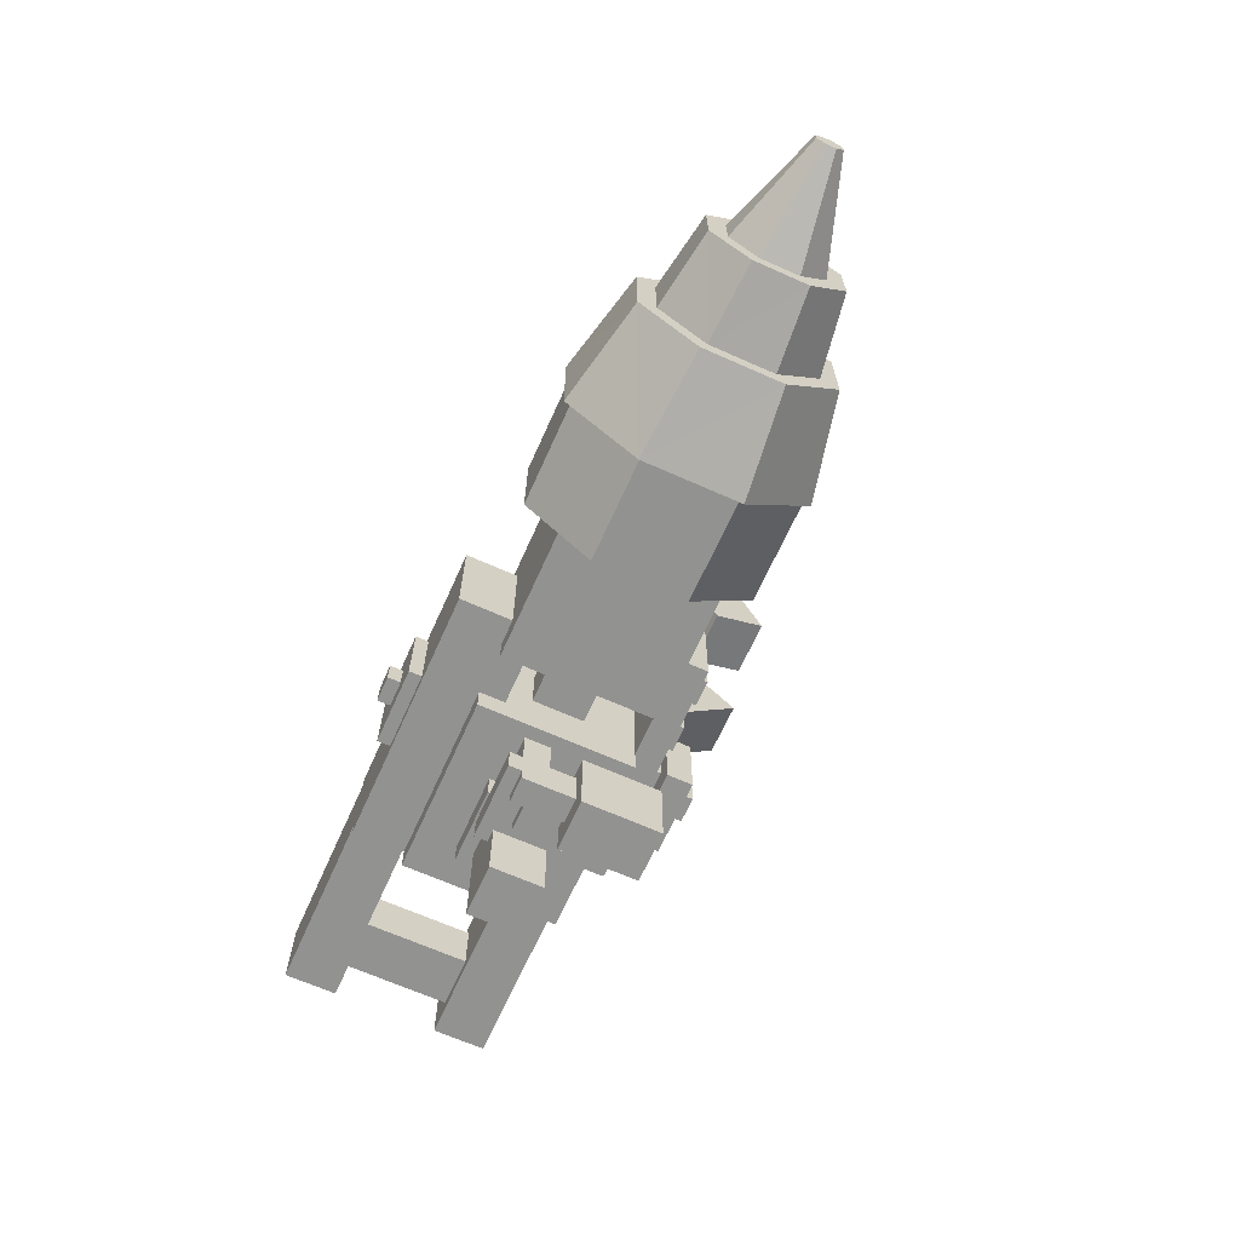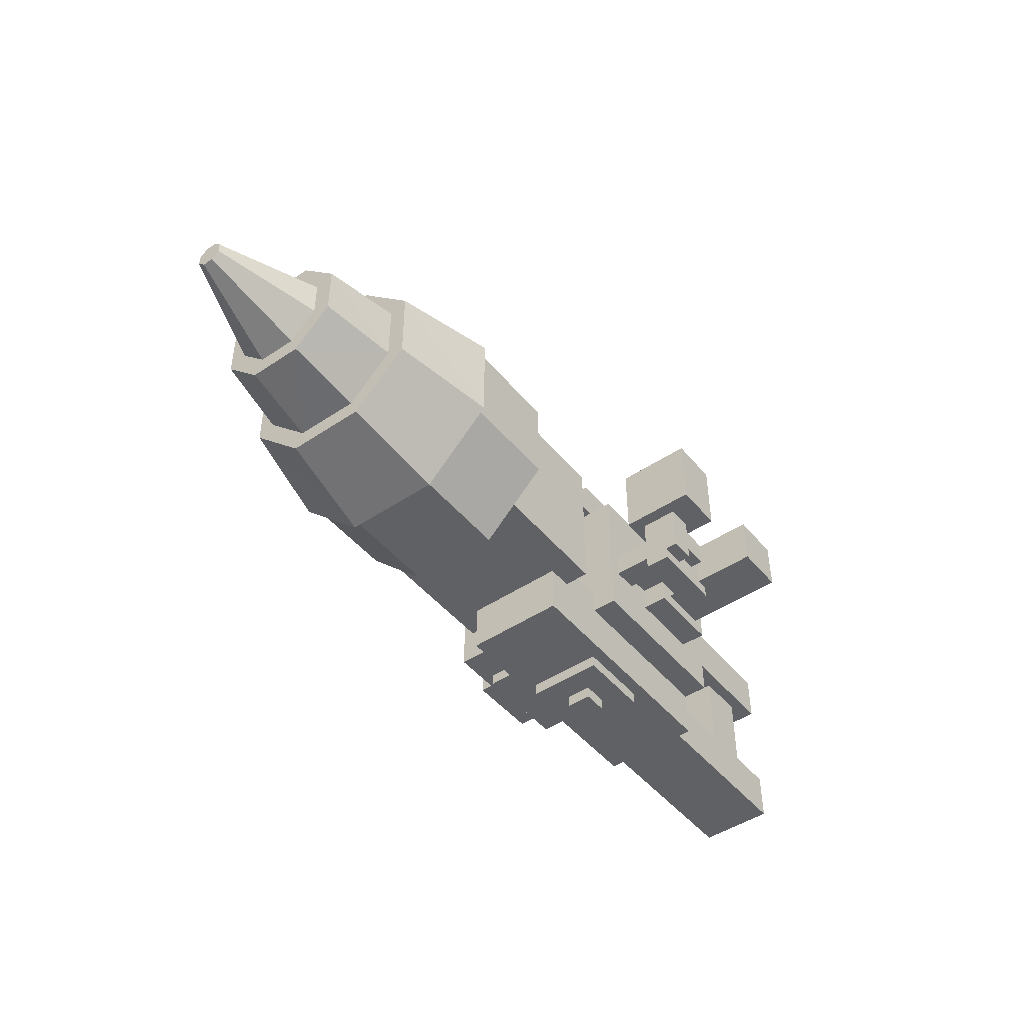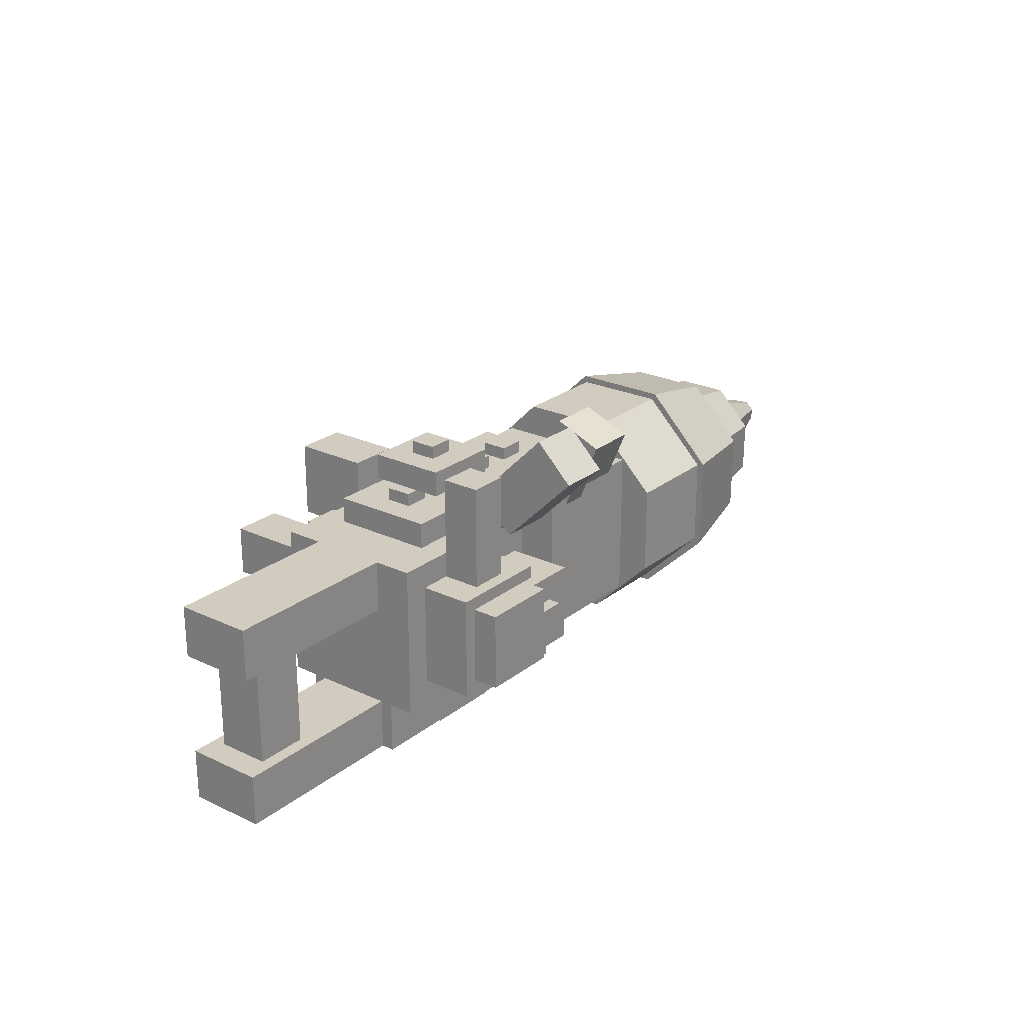
<metadata>
{"format":"obj","ext":"obj","renderer":"f3d","projection":"perspective","resolution":1024,"background":"white","views":[{"elev":-66.3,"azim":65.8,"up":"+Z"},{"elev":-46.7,"azim":127.3,"up":"+Y"},{"elev":24.1,"azim":-52.0,"up":"+Y"}]}
</metadata>
<code>
o upgrade_damage4
v -0.03125 -0.03125 0.2812
v -0.03125 0.03125 0.2812
v -0.03125 0.03125 0.1875
v -0.03125 -0.03125 0.1875
v 0.03125 0.03125 0.2812
v 0.03125 0.03125 0.1875
v 0.03125 -0.03125 0.2812
v 0.03125 -0.03125 0.1875
v -0.09375 -0.09375 0.3438
v -0.09375 0.09375 0.3438
v -0.09375 0.09375 0.2812
v -0.09375 -0.09375 0.2812
v 0.09375 0.09375 0.3438
v 0.09375 0.09375 0.2812
v 0.09375 -0.09375 0.3438
v 0.09375 -0.09375 0.2812
v -0.03125 -0.03125 0.375
v -0.03125 0.03125 0.375
v -0.03125 0.03125 0.3438
v -0.03125 -0.03125 0.3438
v 0.03125 0.03125 0.375
v 0.03125 0.03125 0.3438
v 0.03125 -0.03125 0.375
v 0.03125 -0.03125 0.3438
f 1 2 3 4
f 2 5 6 3
f 5 7 8 6
f 7 1 4 8
f 9 10 11 12
f 10 13 14 11
f 13 15 16 14
f 15 9 12 16
f 12 11 14 16
f 15 13 10 9
f 17 18 19 20
f 18 21 22 19
f 21 23 24 22
f 23 17 20 24
f 23 21 18 17
o upgrade_damage1
v -0.03125 0.2812 0.03125
v -0.03125 0.2812 -0.03125
v -0.03125 0.1875 -0.03125
v -0.03125 0.1875 0.03125
v 0.03125 0.2812 -0.03125
v 0.03125 0.1875 -0.03125
v 0.03125 0.2812 0.03125
v 0.03125 0.1875 0.03125
v -0.09375 0.3438 0.09375
v -0.09375 0.3438 -0.09375
v -0.09375 0.2812 -0.09375
v -0.09375 0.2812 0.09375
v 0.09375 0.3438 -0.09375
v 0.09375 0.2812 -0.09375
v 0.09375 0.3438 0.09375
v 0.09375 0.2812 0.09375
v -0.03125 0.375 0.03125
v -0.03125 0.375 -0.03125
v -0.03125 0.3438 -0.03125
v -0.03125 0.3438 0.03125
v 0.03125 0.375 -0.03125
v 0.03125 0.3438 -0.03125
v 0.03125 0.375 0.03125
v 0.03125 0.3438 0.03125
f 25 26 27 28
f 26 29 30 27
f 29 31 32 30
f 31 25 28 32
f 33 34 35 36
f 34 37 38 35
f 37 39 40 38
f 39 33 36 40
f 36 35 38 40
f 39 37 34 33
f 41 42 43 44
f 42 45 46 43
f 45 47 48 46
f 47 41 44 48
f 47 45 42 41
o upgrade_waterproof
v 0.125 0.1875 0.2446
v 0.125 0.2759 0.1562
v 0.125 0.4527 0.333
v 0.125 0.3643 0.4214
v 0 0.2759 0.1562
v 0 0.4527 0.333
v 0 0.3643 0.4214
v 0.03125 0.1875 0.1562
v 0.03125 0.142 0.1549
v 0.03125 0.2096 0.2225
v 0.03125 0.2317 0.2004
v 0.09375 0.142 0.1549
v 0.09375 0.2096 0.2225
v 0.09375 0.1875 0.1562
v 0.09375 0.1862 0.1107
v 0.09375 0.2538 0.1783
v 0.09375 0.2317 0.2004
v 0.03125 0.1862 0.1107
v 0.03125 0.2538 0.1783
v 0 0.1875 0.2446
f 49 50 51 52
f 50 53 54 51
f 54 55 52 51
f 56 57 58 59
f 57 60 61 58
f 62 63 64 65
f 63 66 67 64
f 60 62 65 61
f 66 56 59 67
f 53 68 55 54
f 68 49 52 55
f 49 68 53 50
o drill_grip
v -0.3125 -0.1875 0.125
v -0.3125 -0.1875 -0.125
v -0.3125 -0.3125 -0.125
v -0.3125 -0.3125 0.125
v 0.3125 -0.1875 -0.125
v 0.3125 -0.3125 -0.125
v 0.3125 -0.1875 0.125
v 0.3125 -0.3125 0.125
v -0.75 -0.1875 0.09375
v -0.75 -0.1875 -0.09375
v -0.75 -0.3125 -0.09375
v -0.75 -0.3125 0.09375
v -0.3125 -0.1875 -0.09375
v -0.3125 -0.3125 -0.09375
v -0.3125 -0.1875 0.09375
v -0.3125 -0.3125 0.09375
v -0.75 0.1875 0.09375
v -0.75 0.1875 -0.09375
v -0.75 0.0625 -0.09375
v -0.75 0.0625 0.09375
v -0.3125 0.1875 -0.09375
v -0.3125 0.0625 -0.09375
v -0.3125 0.1875 0.09375
v -0.3125 0.0625 0.09375
f 69 70 71 72
f 70 73 74 71
f 73 75 76 74
f 75 69 72 76
f 72 71 74 76
f 77 78 79 80
f 78 81 82 79
f 83 77 80 84
f 80 79 82 84
f 83 81 78 77
f 85 86 87 88
f 86 89 90 87
f 91 85 88 92
f 88 87 90 92
f 91 89 86 85
o drill_frame
v 0.03125 -0.0625 -0.1875
v 0.03125 -0.0625 -0.375
v 0.09375 -0.0625 -0.375
v 0.09375 -0.0625 -0.1875
v 0.03125 0 -0.1875
v 0.03125 0 -0.375
v 0.09375 0 -0.375
v 0.09375 0 -0.1875
v 0.03125 0.0625 -0.3125
v 0.03125 0.0625 -0.375
v 0.03125 0 -0.3125
v 0.09375 0.0625 -0.375
v 0.09375 0.0625 -0.3125
v 0.09375 0 -0.3125
v -0.125 0.2812 0.03125
v -0.125 0.2812 -0.03125
v -0.125 0.25 -0.03125
v -0.125 0.25 0.03125
v -0.0625 0.2812 -0.03125
v -0.0625 0.25 -0.03125
v -0.0625 0.2812 0.03125
v -0.0625 0.25 0.03125
v 0.25 0.1875 0.1875
v 0.25 0.1875 -0.1875
v 0.25 -0.1875 -0.1875
v 0.25 -0.1875 0.1875
v 0.5625 0.1875 0.1875
v 0.5625 -0.1875 0.1875
v 0.125 -0.125 -0.125
v 0.25 -0.125 -0.125
v 0.25 -0.1875 -0.125
v 0.125 -0.1875 -0.125
v 0.25 -0.125 0.125
v 0.125 -0.125 0.125
v 0.125 -0.1875 0.125
v 0.25 -0.1875 0.125
v -0.2188 0.09375 -0.1875
v -0.2188 0.09375 -0.25
v -0.2188 -0.09375 -0.25
v -0.2188 -0.09375 -0.1875
v -0.03125 0.09375 -0.25
v -0.03125 -0.09375 -0.25
v -0.03125 0.09375 -0.1875
v -0.03125 -0.09375 -0.1875
v -0.2188 0.09375 0.375
v -0.2188 0.09375 0.3125
v -0.2188 -0.09375 0.3125
v -0.2188 -0.09375 0.375
v -0.03125 0.09375 0.3125
v -0.03125 0.09375 0.375
v -0.03125 -0.09375 0.375
v -0.03125 -0.09375 0.3125
v -0.1875 0.25 0.125
v -0.1875 0.25 -0.125
v -0.1875 0.1875 -0.125
v -0.1875 0.1875 0.125
v 0.375 0.25 0.125
v 0.375 0.1875 0.125
v 0 0.2812 0.03125
v 0 0.2812 -0.03125
v 0 0.25 -0.03125
v 0 0.25 0.03125
v 0.0625 0.2812 -0.03125
v 0.0625 0.25 -0.03125
v 0.0625 0.2812 0.03125
v 0.0625 0.25 0.03125
v 0.125 0.2812 0.03125
v 0.125 0.2812 -0.03125
v 0.125 0.25 -0.03125
v 0.125 0.25 0.03125
v 0.1875 0.2812 -0.03125
v 0.1875 0.25 -0.03125
v 0.1875 0.2812 0.03125
v 0.1875 0.25 0.03125
v 0.25 0.2812 0.03125
v 0.25 0.2812 -0.03125
v 0.25 0.25 -0.03125
v 0.25 0.25 0.03125
v 0.3125 0.2812 -0.03125
v 0.3125 0.25 -0.03125
v 0.3125 0.2812 0.03125
v 0.3125 0.25 0.03125
v -0.3125 0.1875 0.1875
v -0.3125 0.1875 -0.1875
v -0.3125 -0.1875 -0.1875
v -0.3125 -0.1875 0.1875
v 0.125 0.1875 0.1875
v 0.125 0.1875 -0.1875
v -0.6875 0.0625 0.0625
v -0.6875 0.0625 -0.0625
v -0.6875 -0.1875 -0.0625
v -0.6875 -0.1875 0.0625
v -0.5625 0.0625 -0.0625
v -0.5625 -0.1875 -0.0625
v -0.5625 0.0625 0.0625
v -0.5625 -0.1875 0.0625
v -0.1875 0.0625 -0.25
v -0.1875 0.0625 -0.5
v -0.1875 -0.0625 -0.5
v -0.1875 -0.0625 -0.25
v -0.0625 0.0625 -0.5
v -0.0625 -0.0625 -0.5
v -0.0625 0.0625 -0.25
v -0.0625 -0.0625 -0.25
v 0 0.25 -0.25
v 0 0.25 -0.4375
v 0 0.0625 -0.4375
v 0 0.0625 -0.25
v 0.125 0.25 -0.4375
v 0.125 0.0625 -0.4375
v 0.125 0.25 -0.25
v 0.125 0.0625 -0.25
v 0.03125 -0.03125 0.2188
v 0.03125 -0.03125 0.1875
v 0.03125 -0.09375 0.1875
v 0.03125 -0.09375 0.2188
v 0.09375 -0.09375 0.1875
v 0.09375 -0.09375 0.2188
v -0.1719 0.375 0.2812
v -0.1719 0.375 0.1875
v -0.1719 0.125 0.1875
v -0.1719 0.125 0.2812
v -0.07812 0.375 0.1875
v -0.07812 0.125 0.1875
v -0.07812 0.375 0.2812
v -0.07812 0.125 0.2812
v 0.09375 -0.03125 0.2812
v 0 -0.03125 0.2812
v 0 -0.09375 0.2812
v 0.09375 -0.09375 0.2812
v 0.09375 -0.03125 0.2188
v 0 -0.03125 0.2188
v 0.03125 0.09375 0.2188
v 0.03125 0.09375 0.1875
v 0.03125 0.03125 0.1875
v 0.03125 0.03125 0.2188
v 0.09375 0.09375 0.2188
v 0.09375 0.09375 0.1875
v 0.09375 0.09375 0.2812
v 0 0.09375 0.2812
v 0 0.03125 0.2812
v 0.09375 0.03125 0.2812
v -0.25 0.125 0.3125
v -0.25 0.125 0.1875
v -0.25 -0.125 0.1875
v -0.25 -0.125 0.3125
v 0 0.125 0.1875
v 0 0.125 0.3125
v 0 -0.125 0.3125
v 0 -0.125 0.1875
v 0.5625 0.1875 -0.1875
v 0.5625 -0.1875 -0.1875
v 0.375 0.25 -0.125
v 0.375 0.1875 -0.125
v 0.09375 -0.03125 0.1875
v 0 -0.09375 0.2188
v 0 0.03125 0.2188
v 0.09375 0.03125 0.2188
v 0.09375 0.03125 0.1875
v 0 0.09375 0.2188
v 0.125 -0.1875 -0.1875
v 0.125 -0.1875 0.1875
f 93 94 95 96
f 94 93 97 98
f 98 99 95 94
f 99 100 96 95
f 97 100 99 98
f 101 102 98 103
f 102 104 99 98
f 104 105 106 99
f 103 106 105 101
f 107 108 109 110
f 108 111 112 109
f 111 113 114 112
f 113 107 110 114
f 113 111 108 107
f 115 116 117 118
f 119 115 118 120
f 121 122 123 124
f 125 126 127 128
f 125 122 121 126
f 129 130 131 132
f 130 133 134 131
f 133 135 136 134
f 132 131 134 136
f 135 133 130 129
f 137 138 139 140
f 141 142 143 144
f 142 137 140 143
f 140 139 144 143
f 142 141 138 137
f 145 146 147 148
f 149 145 148 150
f 151 152 153 154
f 152 155 156 153
f 155 157 158 156
f 157 151 154 158
f 157 155 152 151
f 159 160 161 162
f 160 163 164 161
f 163 165 166 164
f 165 159 162 166
f 165 163 160 159
f 167 168 169 170
f 168 171 172 169
f 171 173 174 172
f 173 167 170 174
f 173 171 168 167
f 175 176 177 178
f 179 180 176 175
f 181 182 183 184
f 182 185 186 183
f 185 187 188 186
f 187 181 184 188
f 189 190 191 192
f 190 193 194 191
f 193 195 196 194
f 192 191 194 196
f 195 193 190 189
f 197 198 199 200
f 198 201 202 199
f 201 203 204 202
f 203 197 200 204
f 200 199 202 204
f 203 201 198 197
f 205 206 207 208
f 208 207 209 210
f 211 212 213 214
f 212 215 216 213
f 215 217 218 216
f 217 211 214 218
f 217 215 212 211
f 219 220 221 222
f 219 223 224 220
f 225 226 227 228
f 229 230 226 225
f 231 232 233 234
f 235 236 237 238
f 239 240 241 242
f 240 235 238 241
f 238 237 242 241
f 240 239 236 235
f 116 243 244 117
f 118 117 244 120
f 119 243 116 115
f 146 245 246 147
f 149 245 146 145
f 147 246 150 148
f 247 223 210 209
f 223 247 206 205
f 224 223 210 248
f 223 219 222 210
f 221 248 210 222
f 150 246 245 149
f 119 120 244 243
f 233 249 250 234
f 230 229 250 251
f 228 227 251 250
f 252 229 250 249
f 229 231 234 250
f 231 229 252 232
f 176 180 253 177
f 179 175 178 254
f 254 178 177 253
f 179 254 253 180
o upgrade_speed
v 0.4045 0.2213 0.253
v 0.4045 0.2692 0.1375
v 0.4045 0.3846 0.1853
v 0.4045 0.3368 0.3008
v 0.2795 0.2692 0.1375
v 0.2795 0.3846 0.1853
v 0.2795 0.3368 0.3008
v 0.2795 0.2213 0.253
v 0.3732 0.2333 0.2241
v 0.3732 0.1409 0.1858
v 0.3732 0.1648 0.1281
v 0.3732 0.2572 0.1664
v 0.3107 0.1648 0.1281
v 0.3107 0.2572 0.1664
v 0.3107 0.2333 0.2241
v 0.3107 0.1409 0.1858
f 255 256 257 258
f 256 259 260 257
f 260 261 258 257
f 259 262 261 260
f 262 255 258 261
f 255 262 259 256
f 263 264 265 266
f 266 265 267 268
f 269 270 264 263
f 269 268 267 270
o upgrade_damage0
v 0.5631 -0.2688 -0.1109
v 0.5631 -0.1109 0.2688
v 0.5631 0.2688 0.1109
v 0.8106 -0.2688 -0.1109
v 0.8106 0.1109 -0.2688
v 0.8106 0.2688 0.1109
v 0.5631 -0.2685 0.1117
v 0.8106 -0.2685 0.1117
v 0.8106 -0.1109 0.2688
v 0.5631 0.1117 0.2685
v 0.8106 0.1117 0.2685
v 0.8106 0.2685 -0.1117
v 0.5631 0.2685 -0.1117
v 0.5631 -0.1117 -0.2685
v 0.5631 0.1109 -0.2688
v 0.8106 -0.1117 -0.2685
f 271 272 273
f 274 275 276
f 277 278 279
f 280 272 279
f 280 281 276
f 273 276 282
f 283 282 275
f 284 285 275
f 284 286 274
f 271 274 278
f 284 271 285
f 273 283 285
f 272 280 273
f 271 277 272
f 285 271 273
f 279 278 274
f 276 281 279
f 275 282 276
f 274 286 275
f 276 279 274
f 272 277 279
f 281 280 279
f 273 280 276
f 283 273 282
f 285 283 275
f 286 284 275
f 271 284 274
f 277 271 278
o upgrade_damage3
v -0.03125 0.03125 -0.2812
v -0.03125 -0.03125 -0.2812
v -0.03125 -0.03125 -0.1875
v -0.03125 0.03125 -0.1875
v 0.03125 -0.03125 -0.2812
v 0.03125 -0.03125 -0.1875
v 0.03125 0.03125 -0.2812
v 0.03125 0.03125 -0.1875
v -0.09375 0.09375 -0.3438
v -0.09375 -0.09375 -0.3438
v -0.09375 -0.09375 -0.2812
v -0.09375 0.09375 -0.2812
v 0.09375 -0.09375 -0.3438
v 0.09375 -0.09375 -0.2812
v 0.09375 0.09375 -0.3438
v 0.09375 0.09375 -0.2812
v -0.03125 0.03125 -0.375
v -0.03125 -0.03125 -0.375
v -0.03125 -0.03125 -0.3438
v -0.03125 0.03125 -0.3438
v 0.03125 -0.03125 -0.375
v 0.03125 -0.03125 -0.3438
v 0.03125 0.03125 -0.375
v 0.03125 0.03125 -0.3438
f 287 288 289 290
f 288 291 292 289
f 291 293 294 292
f 293 287 290 294
f 295 296 297 298
f 296 299 300 297
f 299 301 302 300
f 301 295 298 302
f 298 297 300 302
f 301 299 296 295
f 303 304 305 306
f 304 307 308 305
f 307 309 310 308
f 309 303 306 310
f 309 307 304 303
o drill_head
v 1.248 -0.1121 -0.04723
v 1.248 -0.04575 -0.1124
v 1.498 -0.03088 -0.01301
v 1.248 -0.1124 0.04575
v 1.248 -0.04723 0.1121
v 1.498 -0.01301 0.03088
v 1.248 0.04575 0.1124
v 1.248 0.1121 0.04723
v 1.498 0.03088 0.01301
v 1.248 0.1124 -0.04575
v 1.498 0.03104 -0.01264
v 1.498 0.01301 -0.03088
v 1.498 -0.01264 -0.03104
v 0.125 0.0625 -0.0625
v 0.4981 0.0625 -0.0625
v 0.4981 -0.0625 -0.0625
v 0.4981 0.0625 0.0625
v 0.125 0.0625 0.0625
v 0.125 -0.0625 0.0625
v 0.125 -0.0625 -0.0625
v 0.8106 -0.2851 -0.1201
v 0.8106 -0.1163 -0.2858
v 1.061 -0.2303 -0.09703
v 0.8106 -0.2858 0.1163
v 0.8106 -0.1201 0.2851
v 1.061 -0.09703 0.2303
v 0.8106 0.1163 0.2858
v 0.8106 0.2851 0.1201
v 1.061 0.2303 0.09703
v 0.8106 0.2858 -0.1163
v 0.8106 0.1201 -0.2851
v 1.061 0.09703 -0.2303
v 1.061 -0.1869 -0.07875
v 1.061 -0.07629 -0.1874
v 1.248 -0.1566 -0.06598
v 1.061 -0.1874 0.07629
v 1.061 -0.07875 0.1869
v 1.248 -0.06598 0.1566
v 1.061 0.07629 0.1874
v 1.061 0.1869 0.07875
v 1.248 0.1566 0.06598
v 1.061 0.1874 -0.07629
v 1.061 0.07875 -0.1869
v 1.248 0.06598 -0.1566
v 1.248 -0.06408 -0.1574
v 1.248 0.1574 -0.06408
v 1.061 0.09423 0.2315
v 1.061 0.2315 -0.09423
v 1.498 -0.03104 0.01264
v 1.498 0.01264 0.03104
v 1.248 0.04723 -0.1121
v 0.4981 -0.0625 0.0625
v 1.061 -0.09423 -0.2315
v 1.061 -0.2315 0.09423
v 1.248 -0.1574 0.06408
v 1.248 0.06408 0.1574
f 311 312 313
f 314 311 313
f 315 314 316
f 317 315 316
f 318 317 319
f 320 318 319
f 321 322 320
f 322 323 312
f 324 325 326
f 327 328 329
f 329 330 326
f 327 325 324
f 331 332 333
f 334 331 333
f 335 334 336
f 337 335 336
f 338 337 339
f 340 338 339
f 341 340 342
f 332 341 342
f 343 344 345
f 346 343 345
f 347 346 348
f 349 347 348
f 350 349 351
f 352 350 351
f 353 352 354
f 344 353 354
f 334 335 337
f 355 354 356
f 357 358 339
f 359 313 323
f 312 323 313
f 359 314 313
f 314 359 316
f 360 317 316
f 317 360 319
f 321 320 319
f 322 361 320
f 361 322 312
f 330 324 326
f 362 327 329
f 362 329 326
f 328 327 324
f 332 363 333
f 364 334 333
f 334 364 336
f 357 337 336
f 337 357 339
f 358 340 339
f 340 358 342
f 363 332 342
f 344 355 345
f 365 346 345
f 346 365 348
f 366 349 348
f 349 366 351
f 356 352 351
f 352 356 354
f 355 344 354
f 331 334 332
f 334 337 332
f 337 338 340
f 332 337 340
f 341 332 340
f 345 355 365
f 355 356 365
f 356 351 366
f 365 356 366
f 348 365 366
f 336 358 357
f 333 363 342
f 364 333 336
f 322 321 359
f 358 336 342
f 316 359 360
f 360 359 319
f 321 319 359
f 323 322 359
f 333 342 336
o upgrade_damage2
v -0.09375 -0.3438 -0.09375
v -0.09375 -0.3438 0.09375
v -0.09375 -0.2812 0.09375
v -0.09375 -0.2812 -0.09375
v 0.09375 -0.3438 0.09375
v 0.09375 -0.2812 0.09375
v 0.09375 -0.3438 -0.09375
v 0.09375 -0.2812 -0.09375
v -0.03125 -0.2812 -0.03125
v -0.03125 -0.2812 0.03125
v -0.03125 -0.1875 0.03125
v -0.03125 -0.1875 -0.03125
v 0.03125 -0.2812 0.03125
v 0.03125 -0.1875 0.03125
v 0.03125 -0.2812 -0.03125
v 0.03125 -0.1875 -0.03125
v -0.03125 -0.375 -0.03125
v -0.03125 -0.375 0.03125
v -0.03125 -0.3438 0.03125
v -0.03125 -0.3438 -0.03125
v 0.03125 -0.375 0.03125
v 0.03125 -0.3438 0.03125
v 0.03125 -0.375 -0.03125
v 0.03125 -0.3438 -0.03125
f 367 368 369 370
f 368 371 372 369
f 371 373 374 372
f 373 367 370 374
f 370 369 372 374
f 368 367 373 371
f 375 376 377 378
f 376 379 380 377
f 379 381 382 380
f 381 375 378 382
f 383 384 385 386
f 384 387 388 385
f 387 389 390 388
f 389 383 386 390
f 389 387 384 383

</code>
